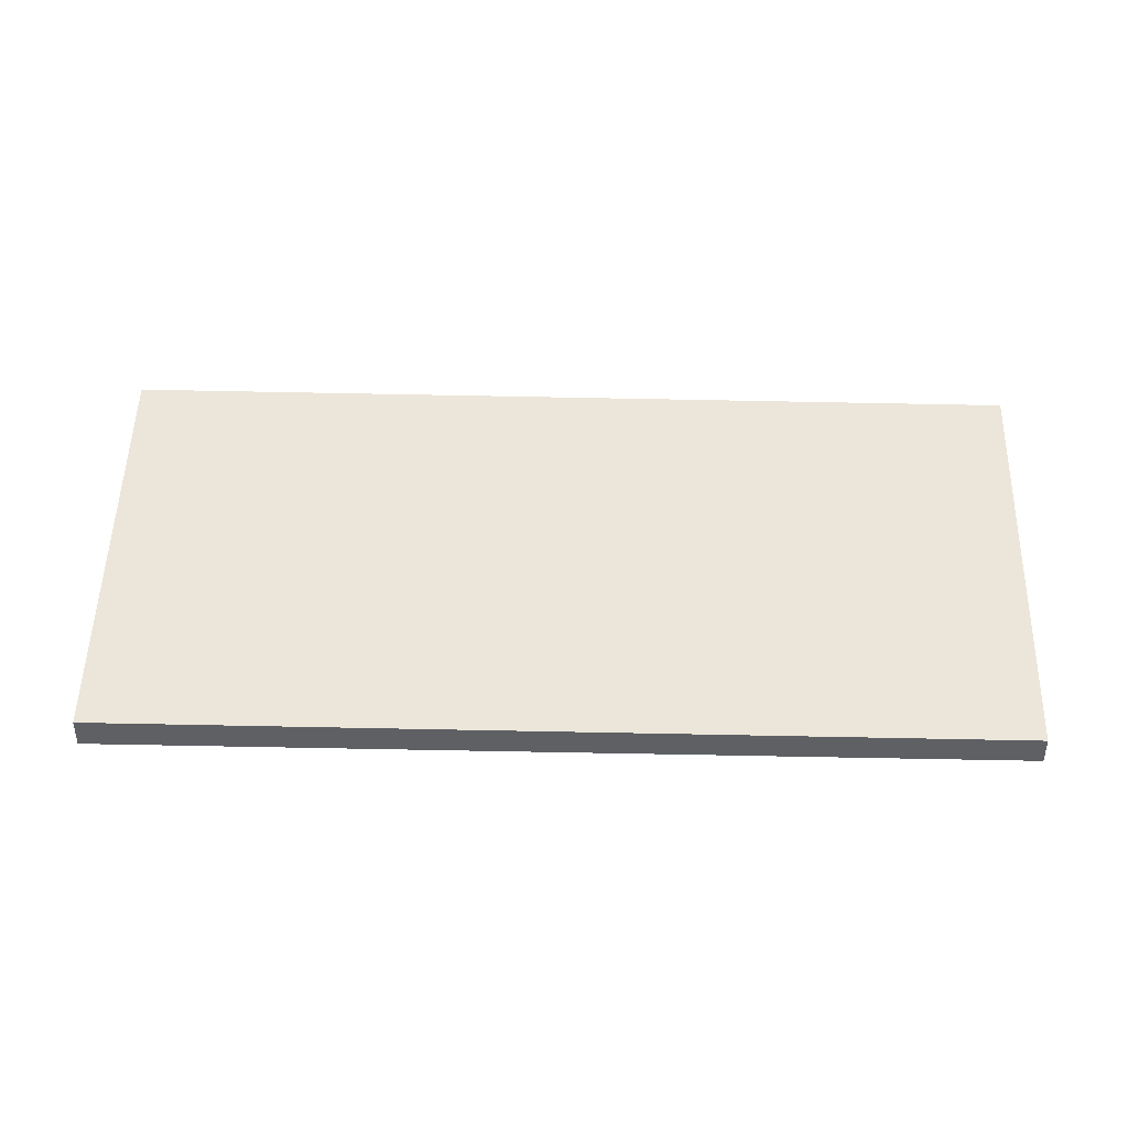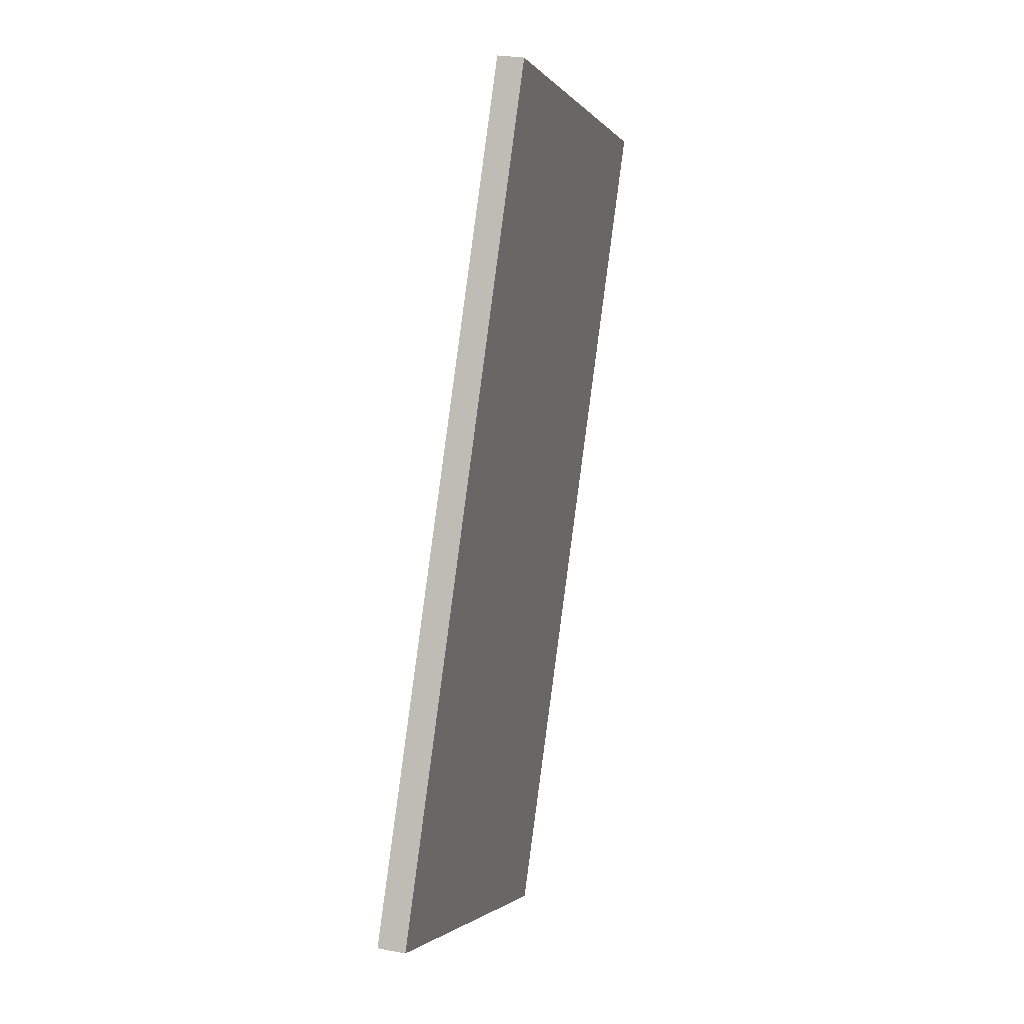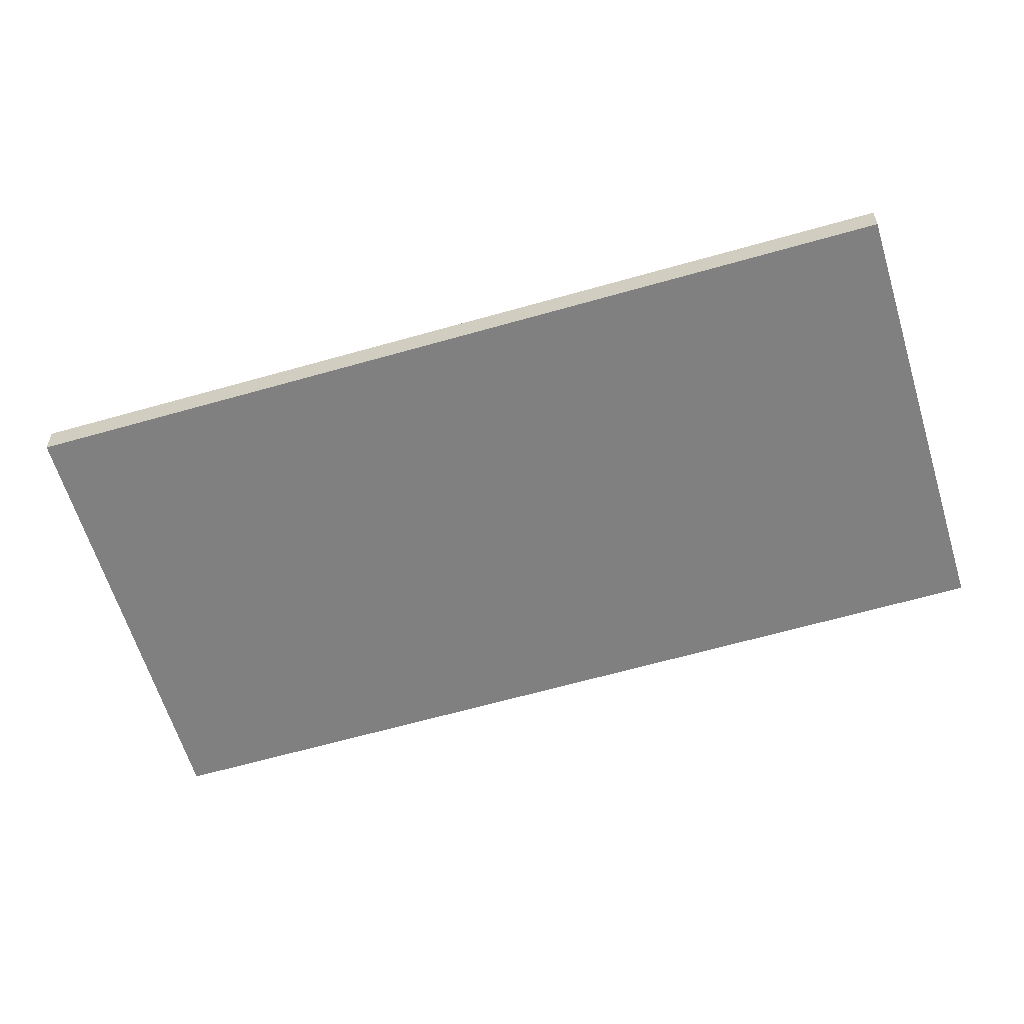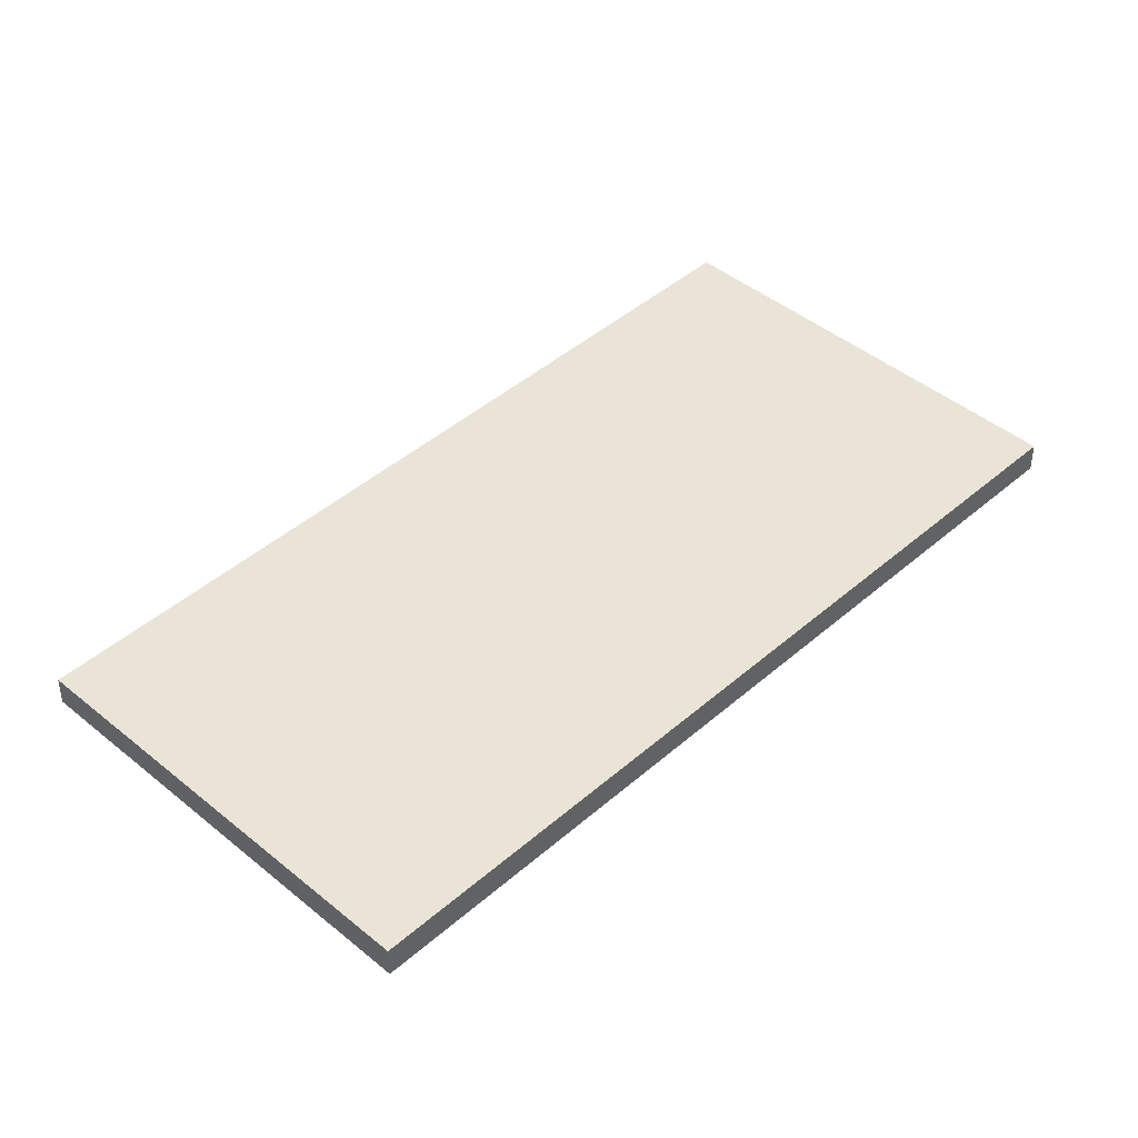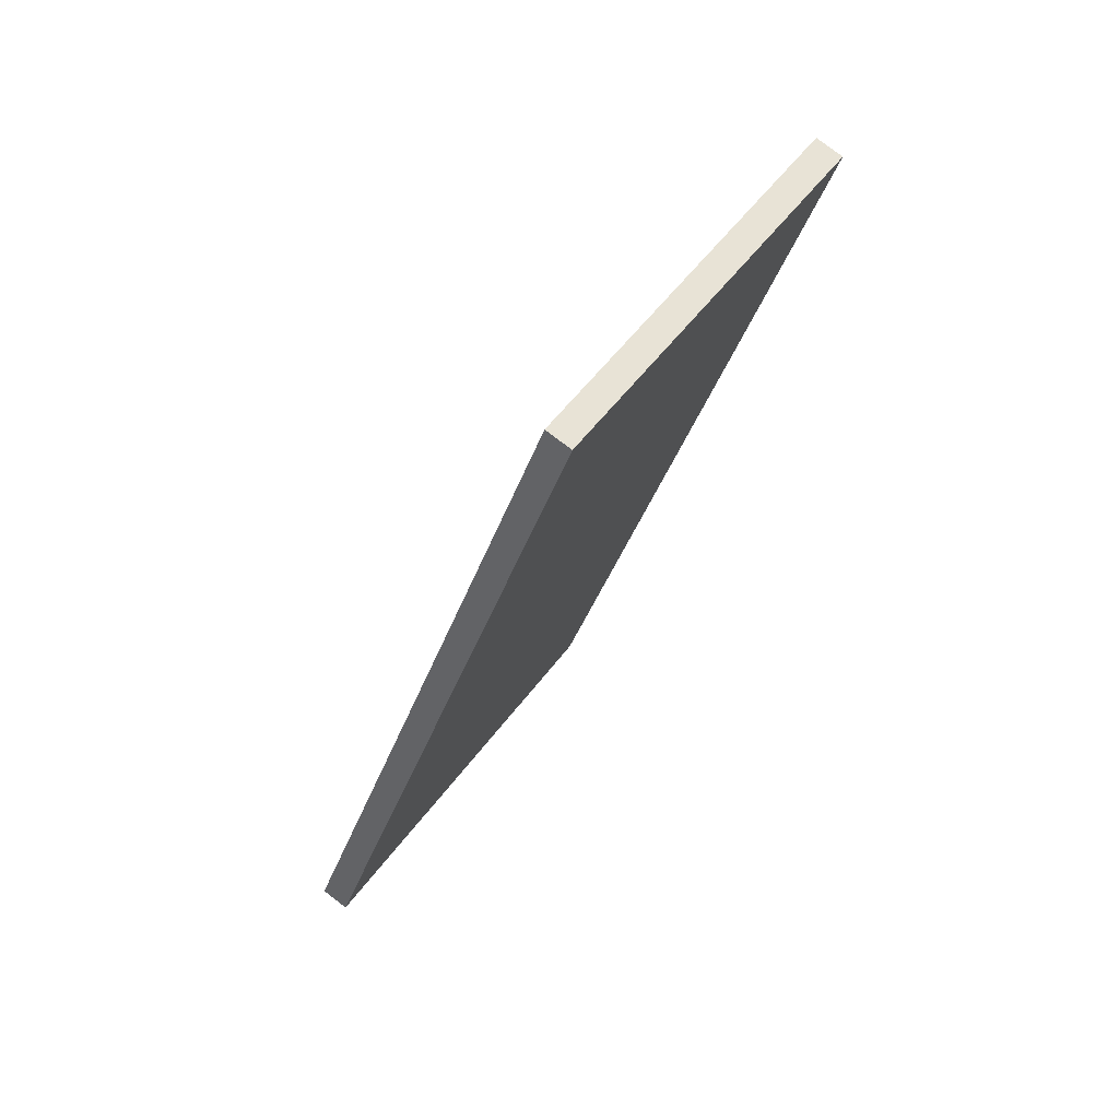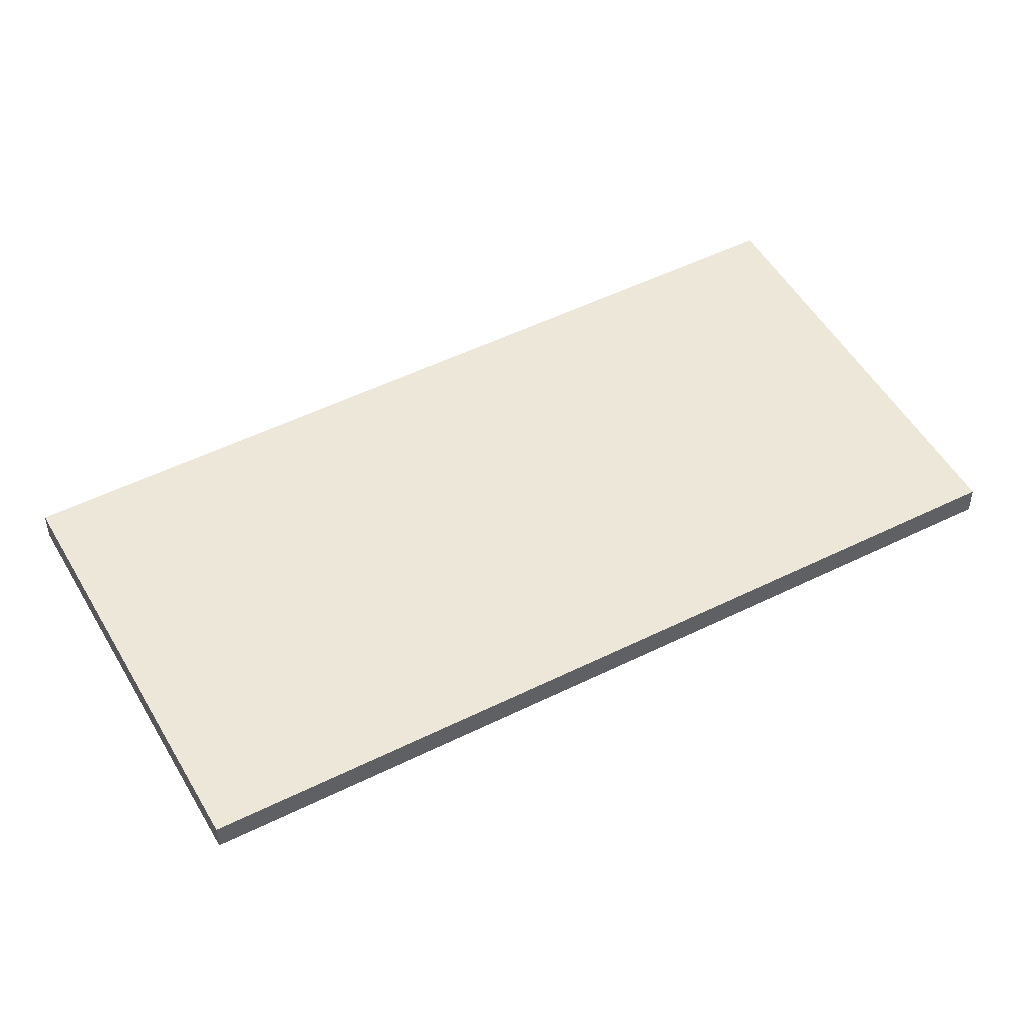
<metadata>
{"format":"obj","ext":"obj","renderer":"f3d","projection":"perspective","resolution":1024,"background":"white","views":[{"elev":47.1,"azim":64.7,"up":"+Z"},{"elev":25.8,"azim":-72.8,"up":"+Y"},{"elev":-60.0,"azim":79.9,"up":"+Z"},{"elev":43.9,"azim":17.6,"up":"+Z"},{"elev":79.2,"azim":-52.7,"up":"+Y"},{"elev":49.8,"azim":-145.4,"up":"+Z"}]}
</metadata>
<code>
v -2299 -400.9 0.2962
v -2303 -409 0.3108
v -2307 -406.9 0.2936
v -2303 -398.9 0.2792
v -2303 -409 0.3108
v -2299 -400.9 0.2962
v -2299 -400.9 0
v -2303 -409 0
v -2307 -406.9 0.2936
v -2303 -409 0.3108
v -2303 -409 0
v -2307 -406.9 0
v -2303 -398.9 0.2792
v -2307 -406.9 0.2936
v -2307 -406.9 0
v -2303 -398.9 0
v -2299 -400.9 0.2962
v -2303 -398.9 0.2792
v -2303 -398.9 0
v -2299 -400.9 0
v -2299 -400.9 0
v -2303 -409 0
v -2307 -406.9 0
v -2303 -398.9 0
f 2 3 4 1
f 6 7 8 5
f 10 11 12 9
f 14 15 16 13
f 18 19 20 17
f 22 23 24 21

</code>
